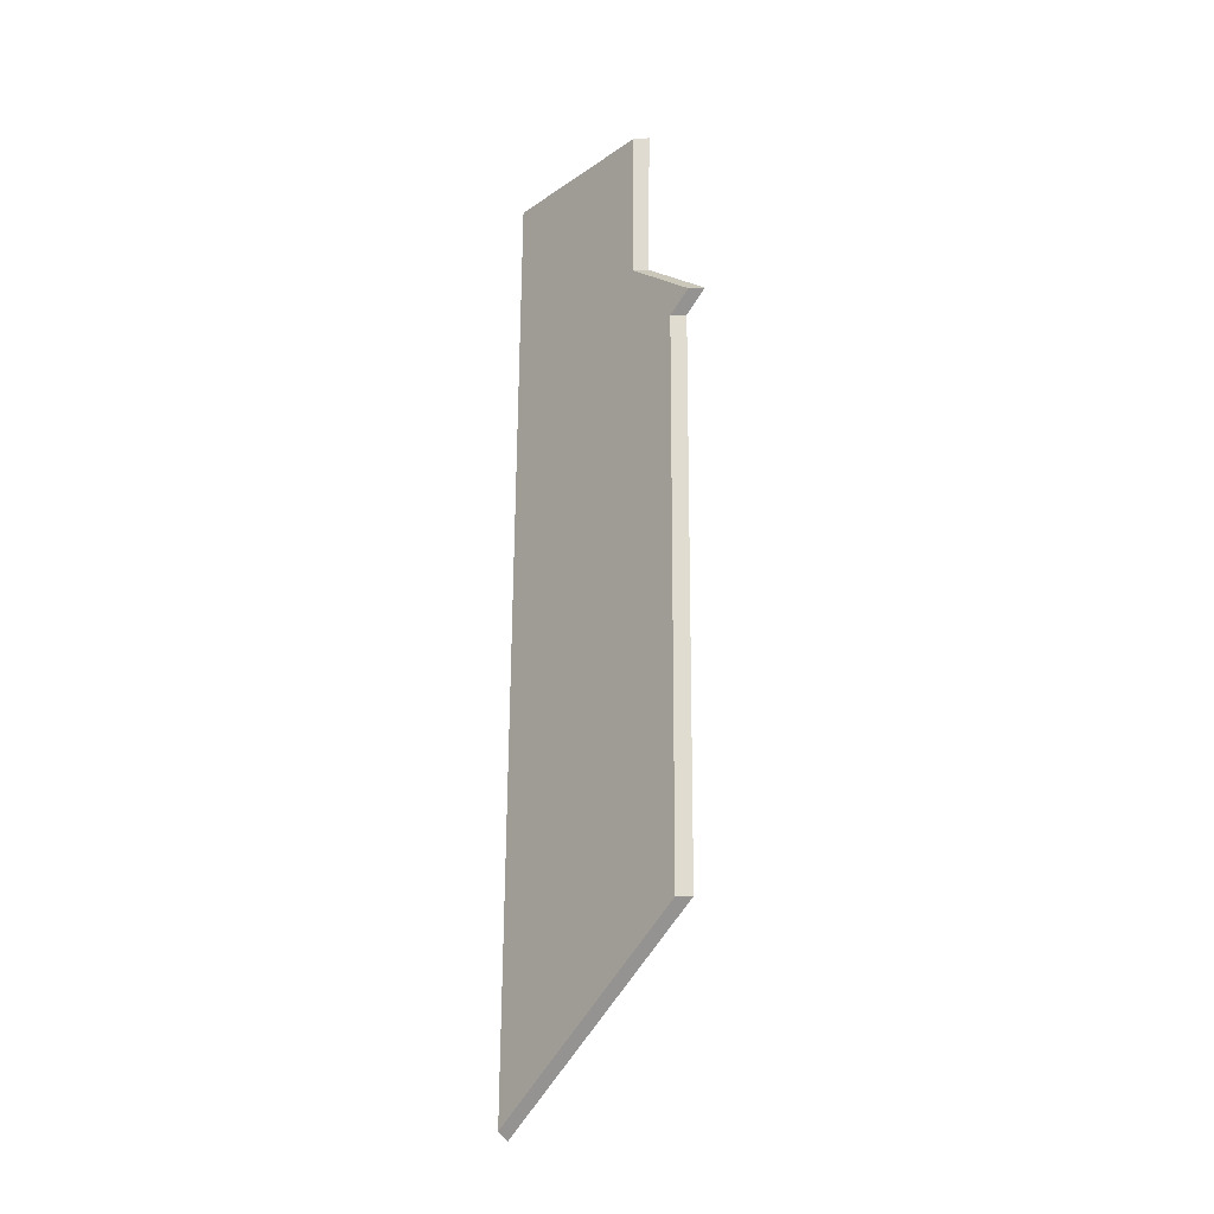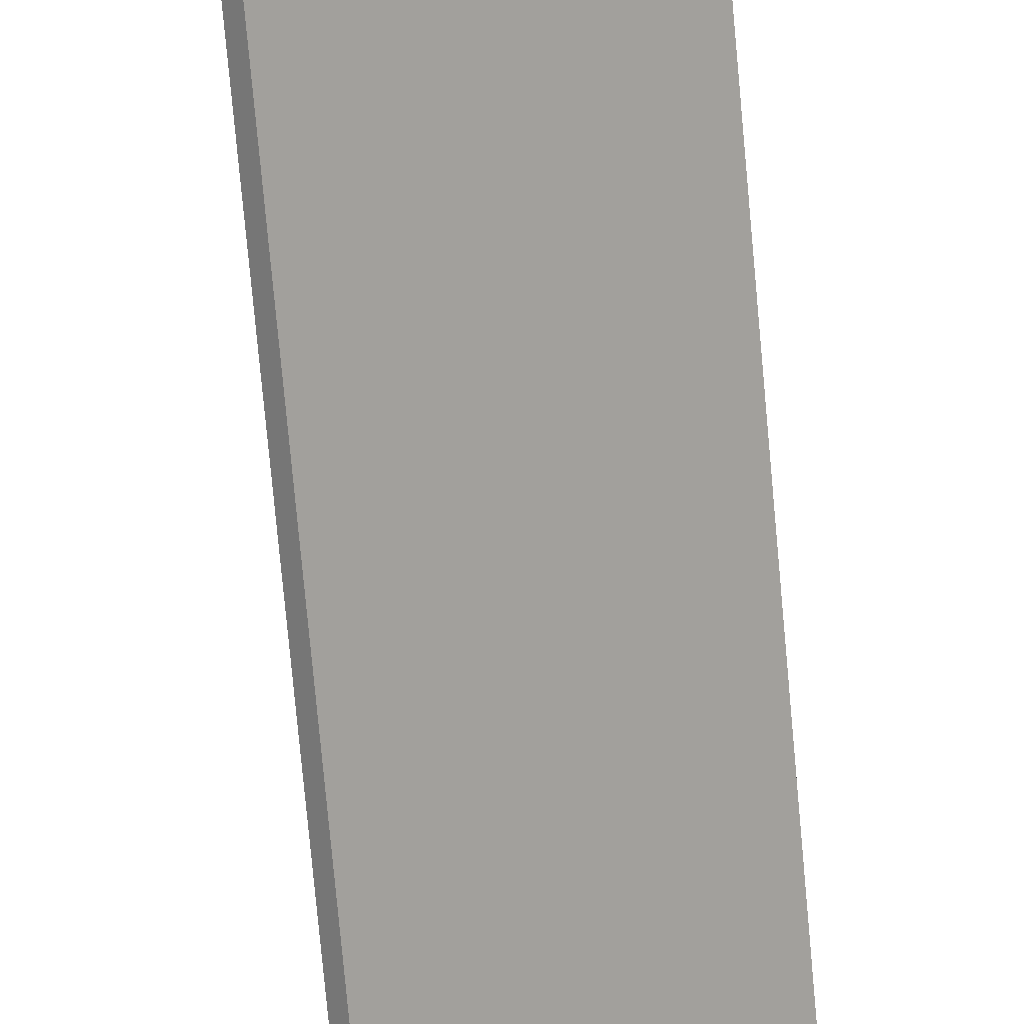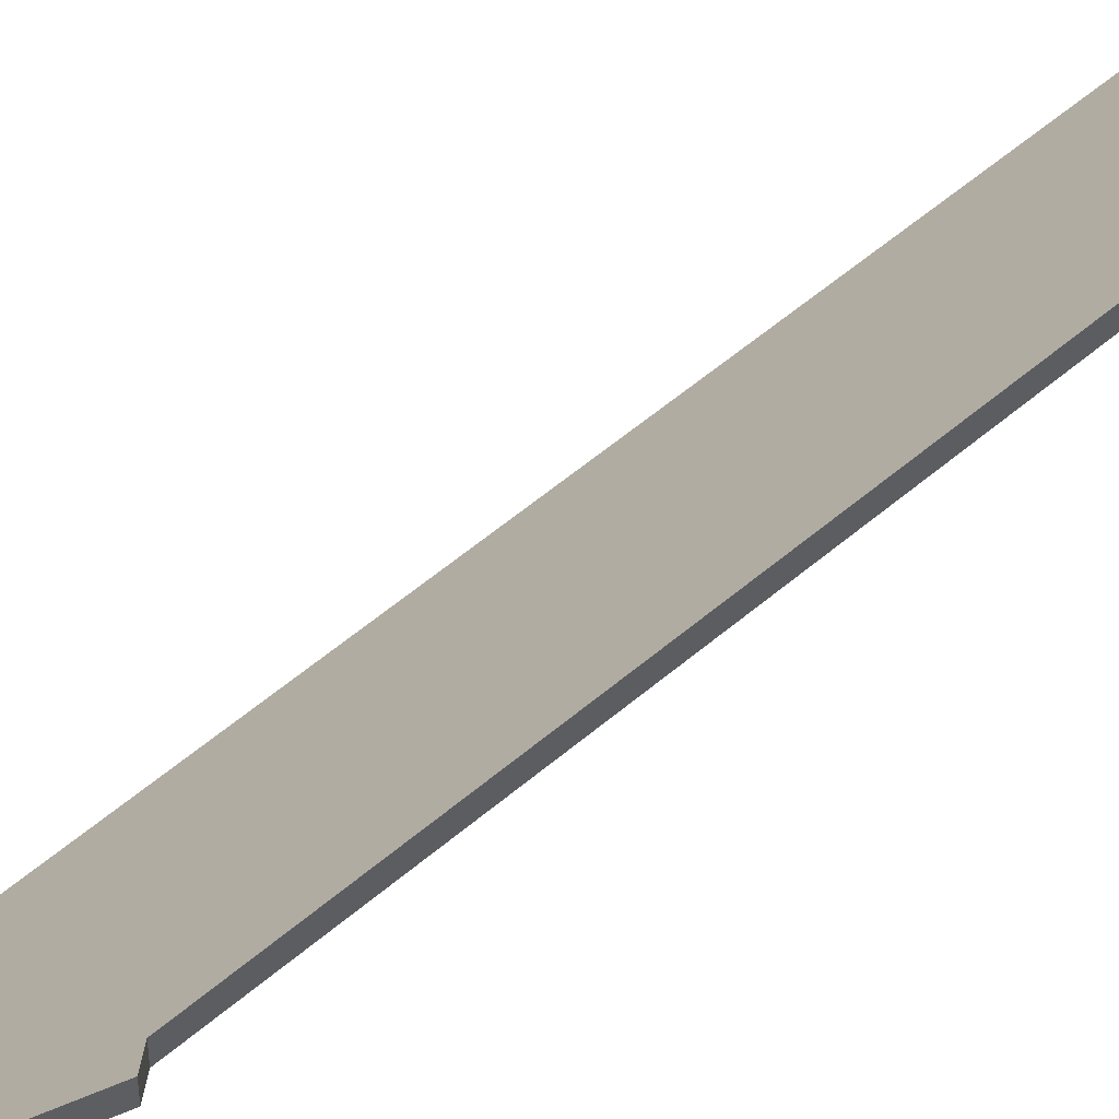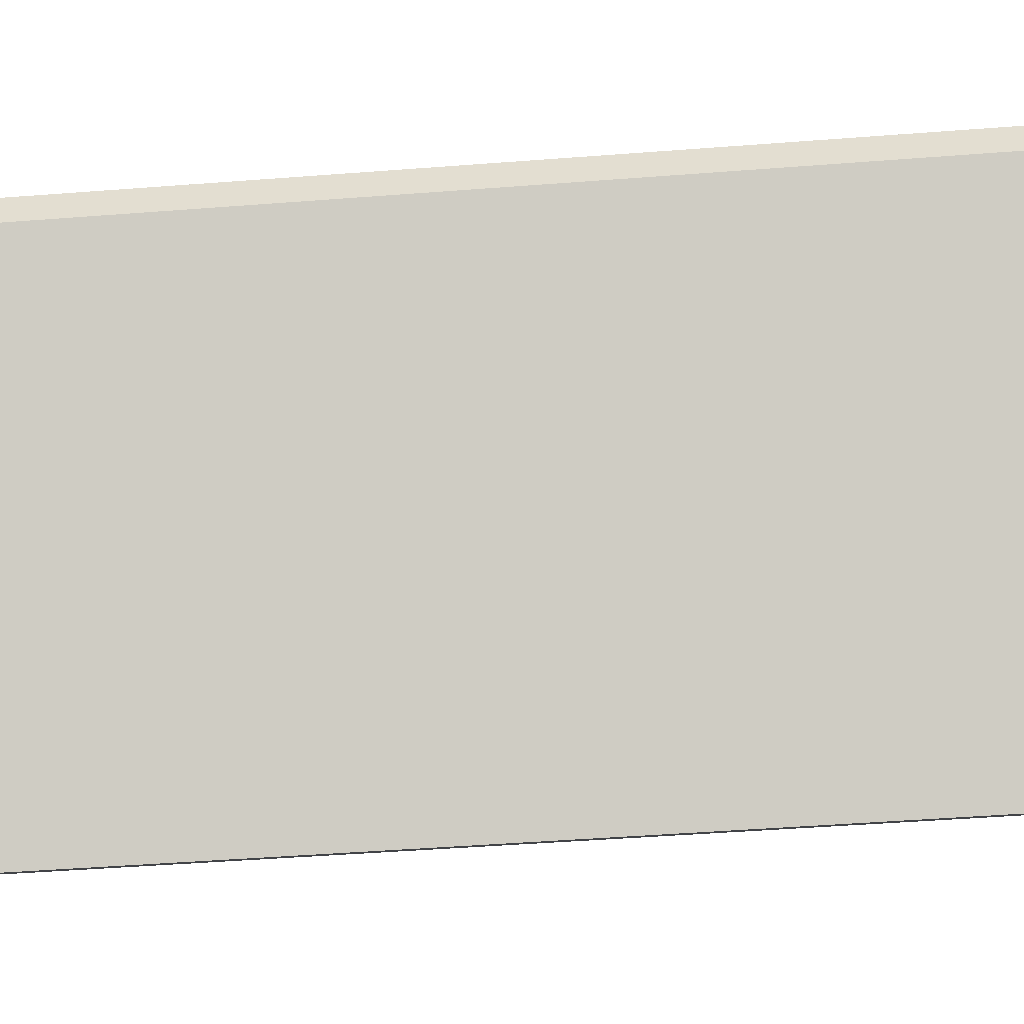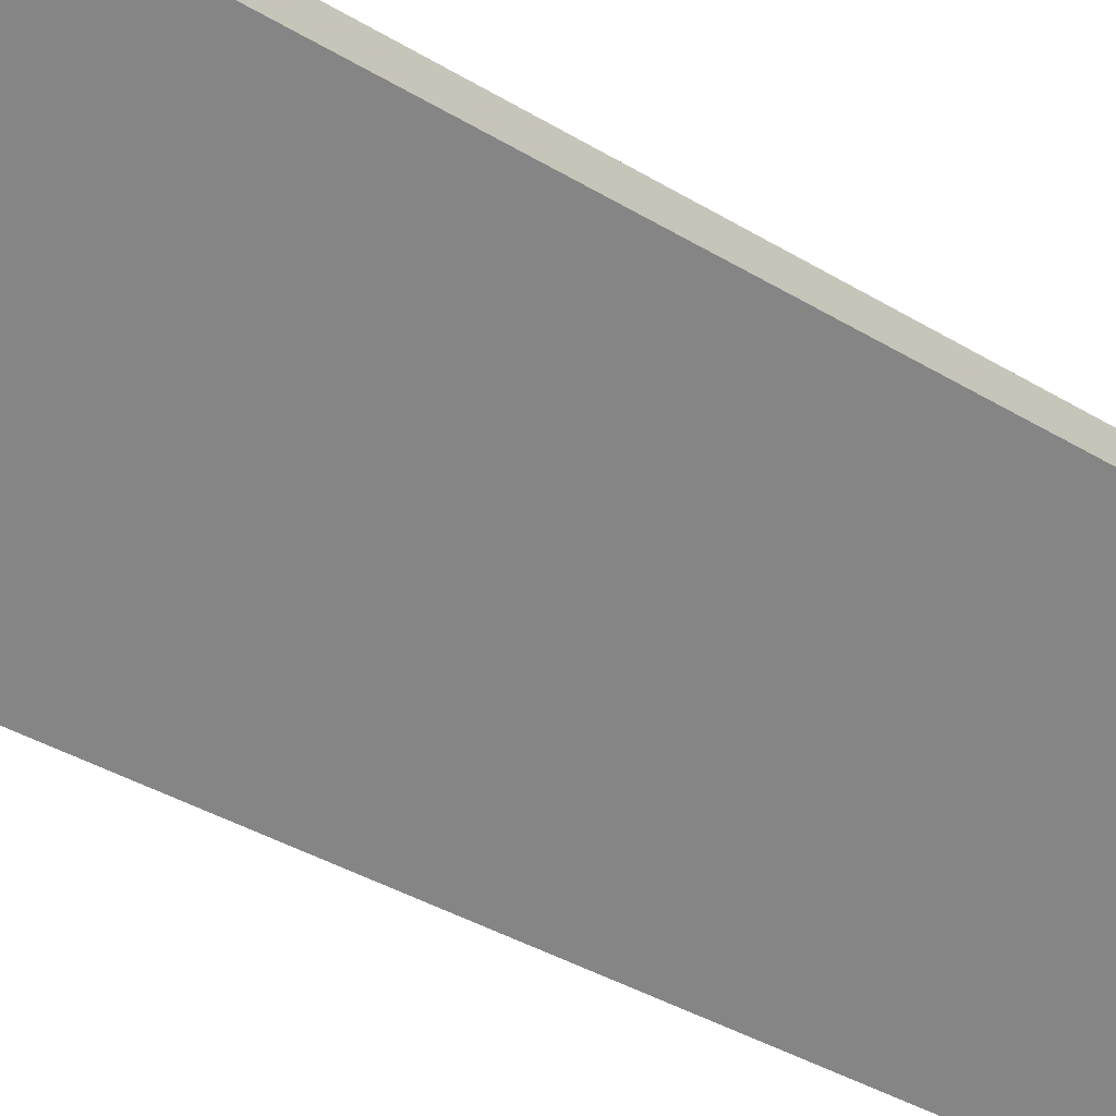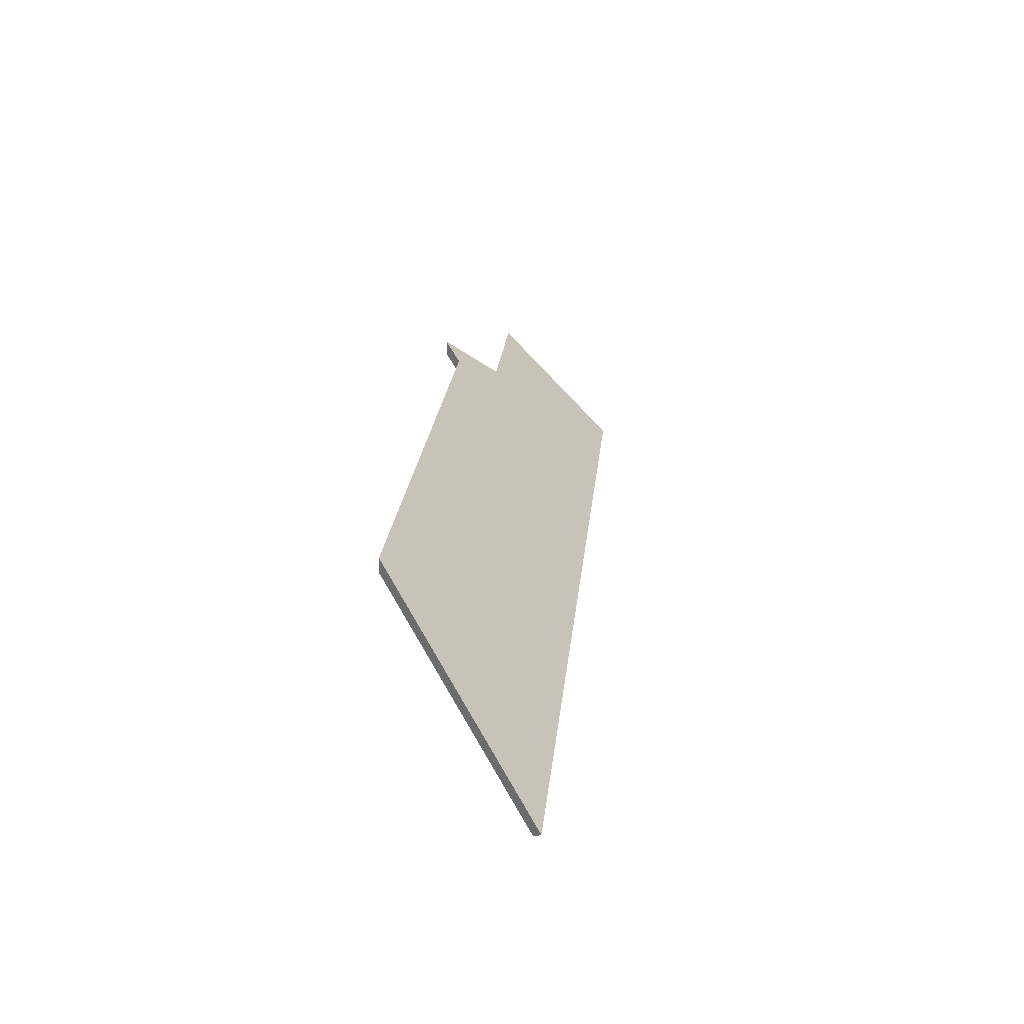
<metadata>
{"format":"obj","ext":"obj","renderer":"f3d","projection":"perspective","resolution":1024,"background":"white","views":[{"elev":-16.3,"azim":94.8,"up":"+Z"},{"elev":-73.1,"azim":-0.9,"up":"+Y"},{"elev":51.1,"azim":40.4,"up":"+Y"},{"elev":-51.6,"azim":88.5,"up":"+Y"},{"elev":-26.4,"azim":36.9,"up":"+Y"},{"elev":-65.3,"azim":178.7,"up":"+Z"}]}
</metadata>
<code>
v -7.796 0.2097 -3.77
v -7.793 0.2128 -3.766
v -7.804 0.2032 -3.758
v -7.786 0.2102 -3.864
v -7.811 0.1819 -3.895
v -7.828 0.1819 -3.734
v -7.806 0.2033 -3.732
v -7.786 0.2128 -3.864
v -7.786 0.2102 -3.864
v -7.811 0.1819 -3.895
v -7.812 0.1832 -3.897
v -7.796 0.2124 -3.77
v -7.796 0.2097 -3.77
v -7.786 0.2102 -3.864
v -7.786 0.2128 -3.864
v -7.793 0.2154 -3.766
v -7.793 0.2128 -3.766
v -7.796 0.2097 -3.77
v -7.796 0.2124 -3.77
v -7.804 0.2059 -3.758
v -7.804 0.2032 -3.758
v -7.793 0.2128 -3.766
v -7.793 0.2154 -3.766
v -7.812 0.1832 -3.897
v -7.811 0.1819 -3.895
v -7.828 0.1819 -3.734
v -7.829 0.1832 -3.735
v -7.829 0.1832 -3.735
v -7.828 0.1819 -3.734
v -7.806 0.2033 -3.732
v -7.806 0.2059 -3.732
v -7.806 0.2059 -3.732
v -7.806 0.2033 -3.732
v -7.804 0.2032 -3.758
v -7.804 0.2059 -3.758
v -7.804 0.2059 -3.758
v -7.793 0.2154 -3.766
v -7.796 0.2124 -3.77
v -7.786 0.2128 -3.864
v -7.829 0.1832 -3.735
v -7.806 0.2059 -3.732
v -7.812 0.1832 -3.897
f 1 2 3
f 4 1 3
f 5 4 3
f 5 3 6
f 6 3 7
f 8 9 10
f 8 10 11
f 12 13 14
f 12 14 15
f 16 17 18
f 16 18 19
f 20 21 22
f 20 22 23
f 24 25 26
f 24 26 27
f 28 29 30
f 28 30 31
f 32 33 34
f 32 34 35
f 36 37 38
f 36 38 39
f 40 41 36
f 40 36 42
f 42 36 39

</code>
